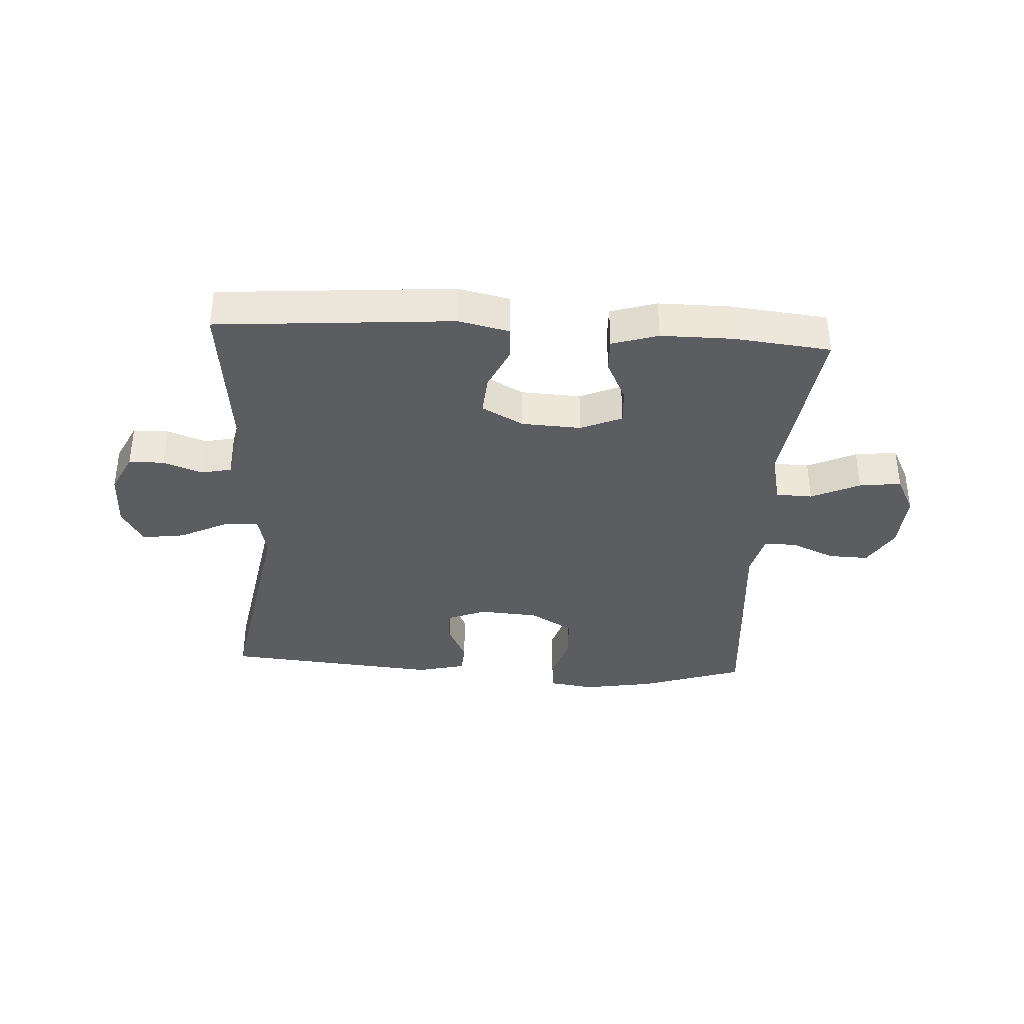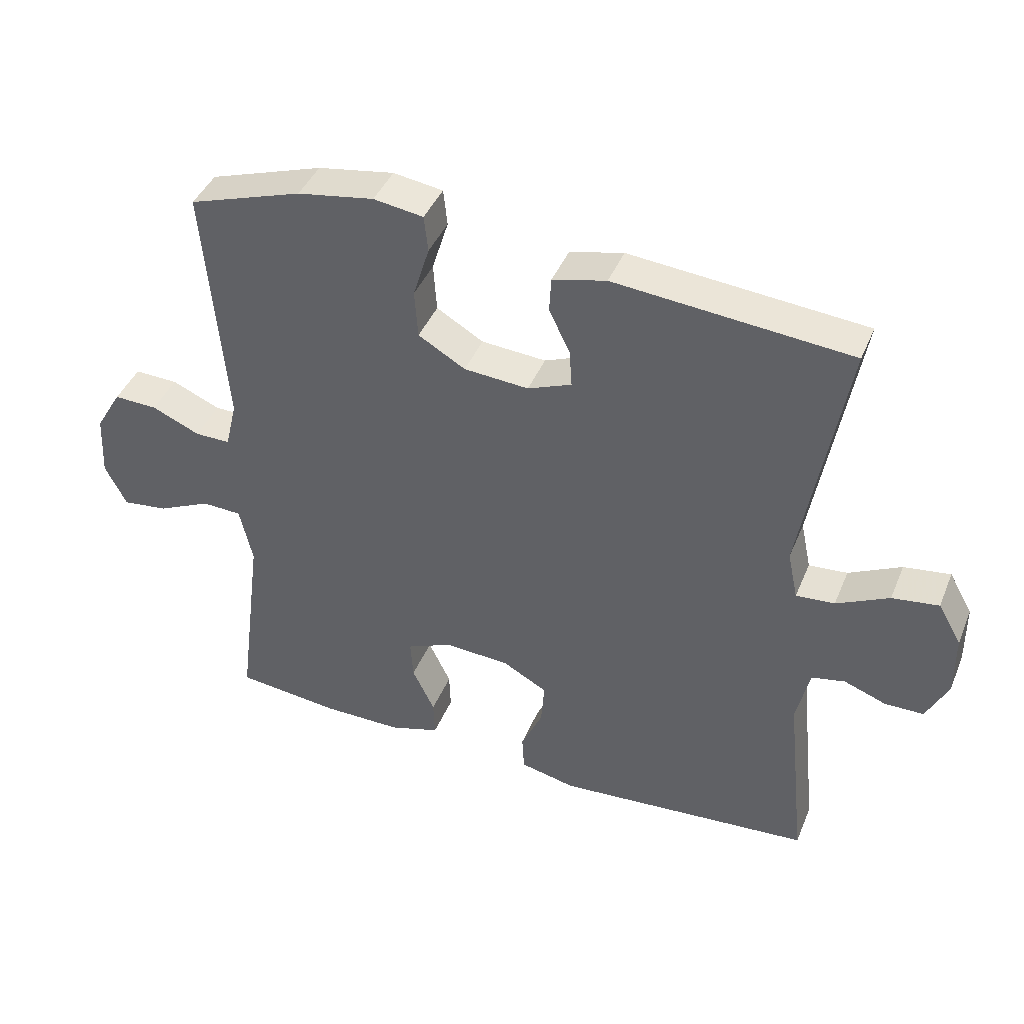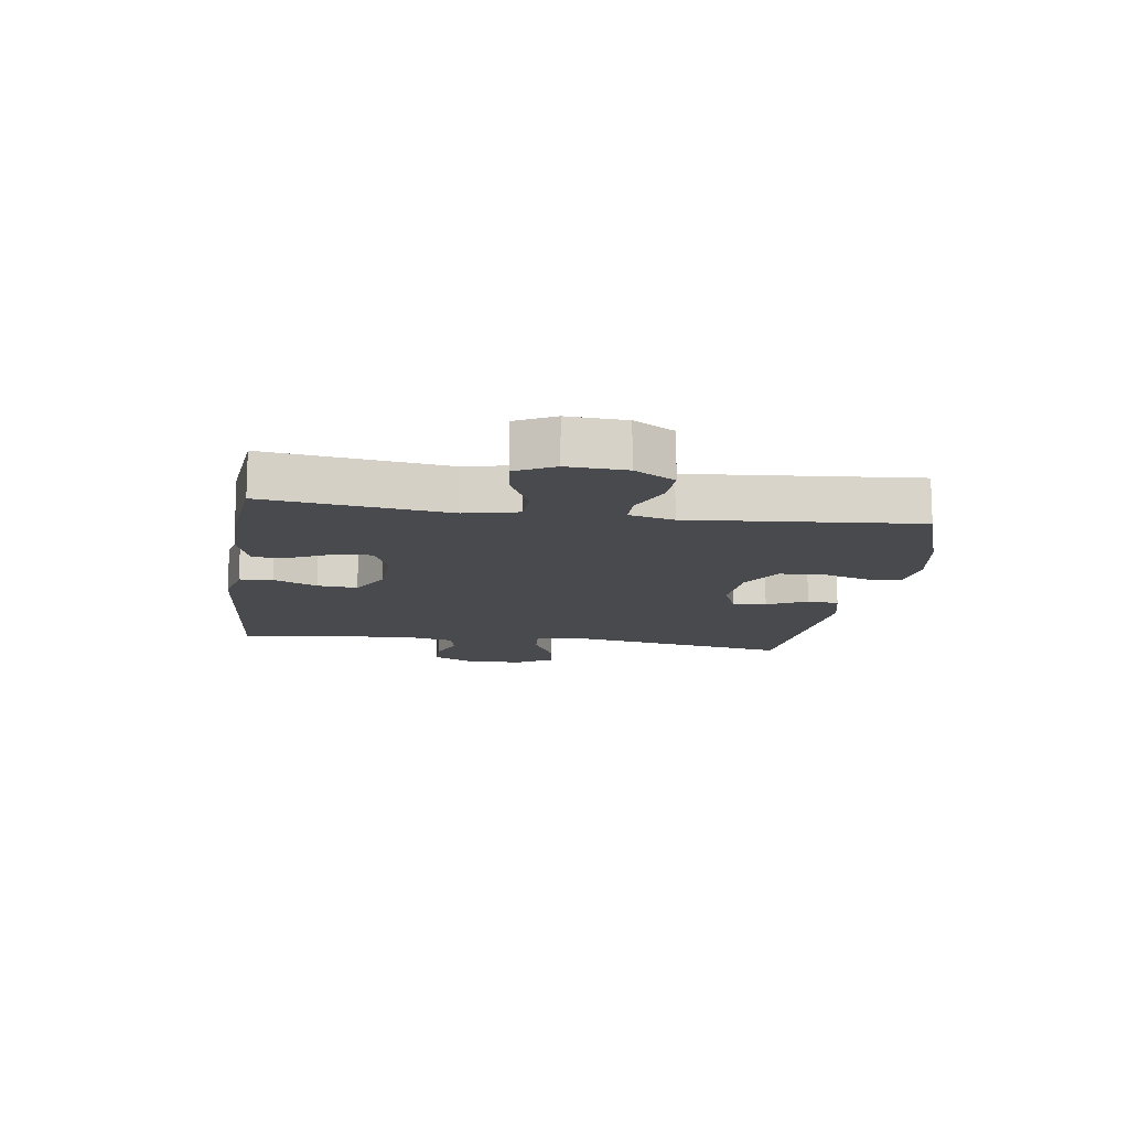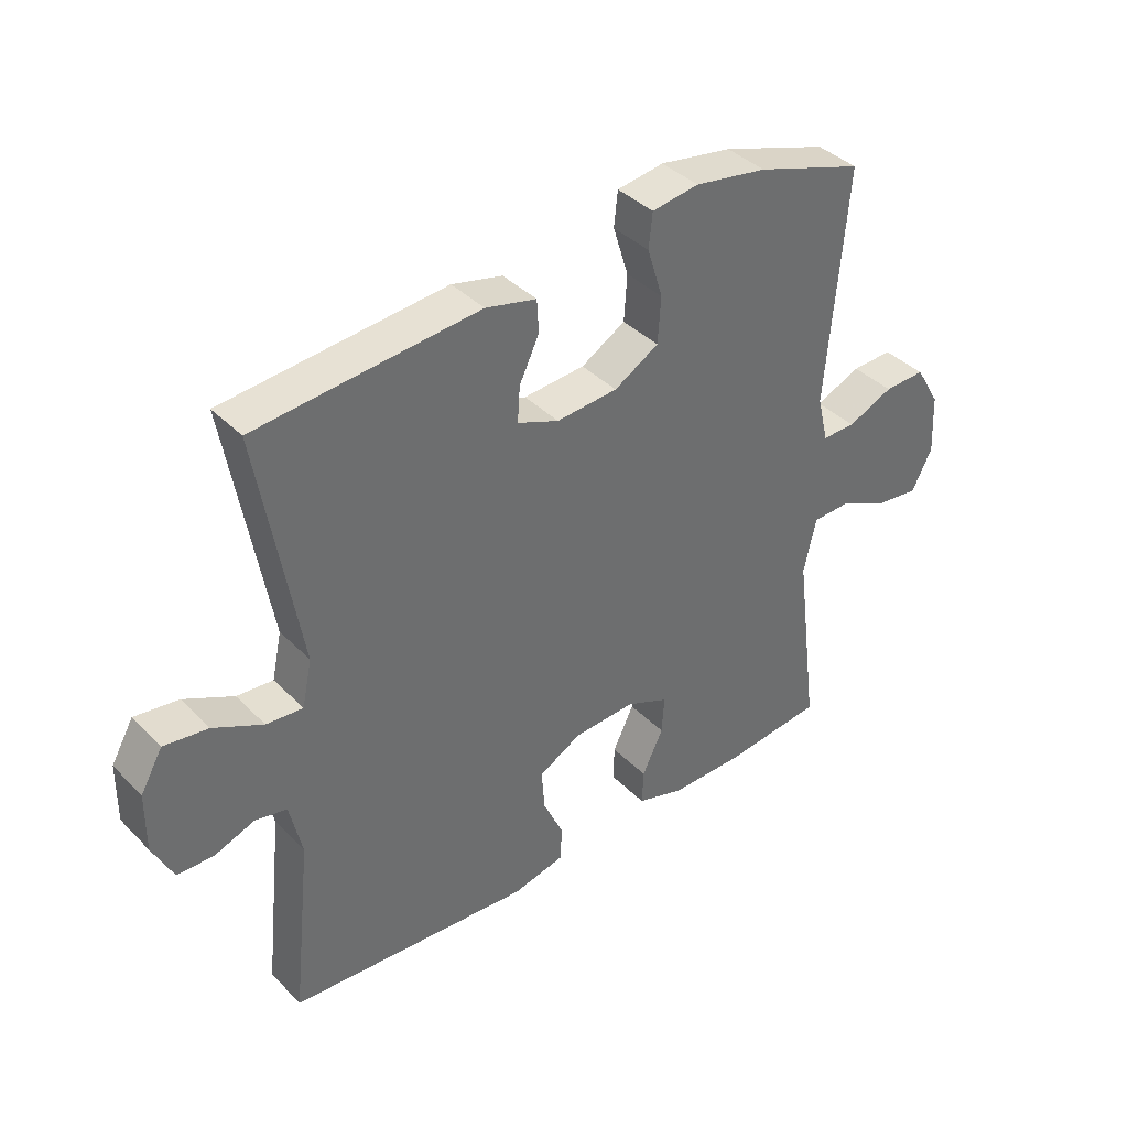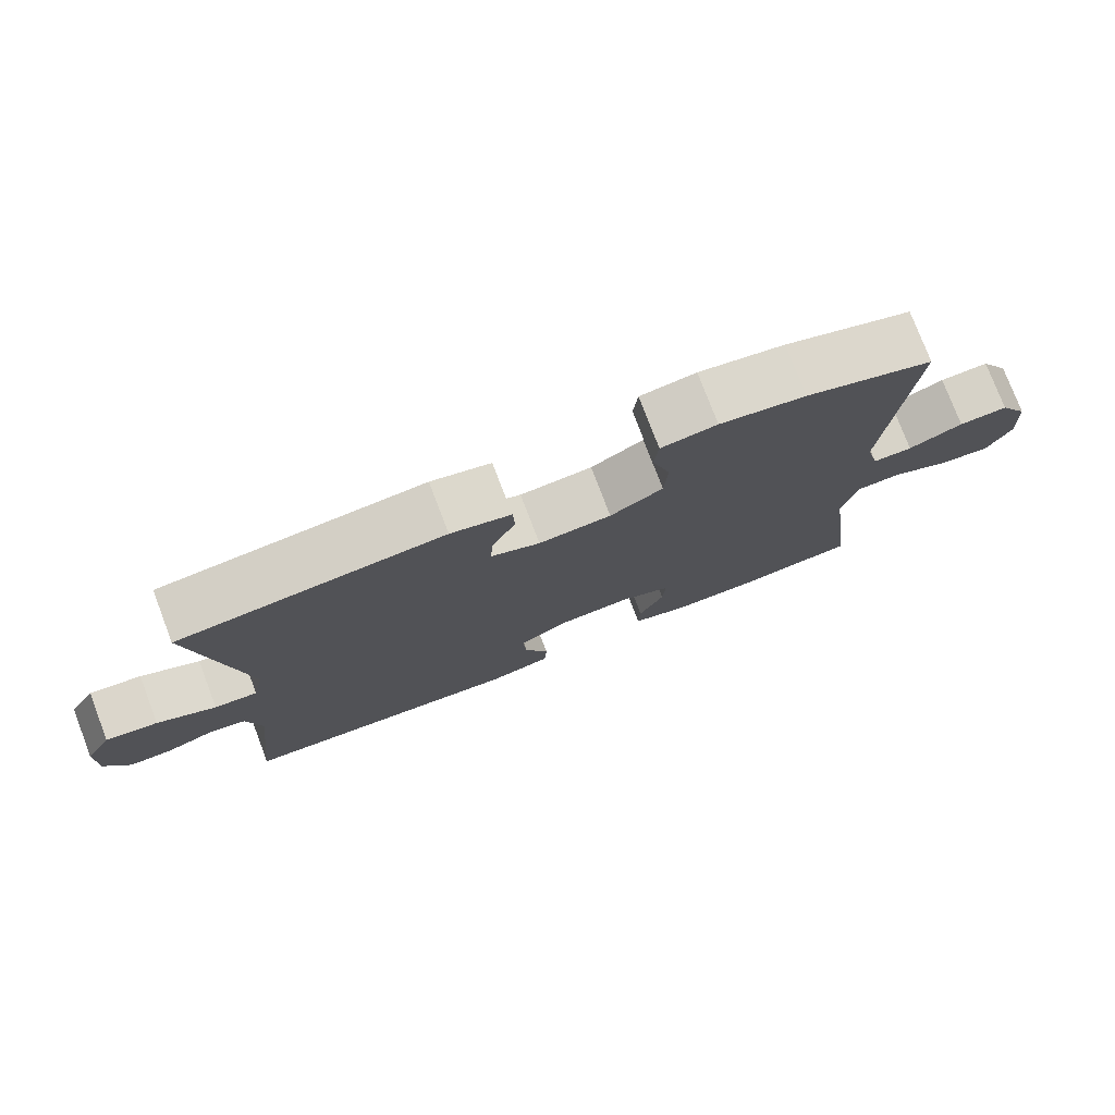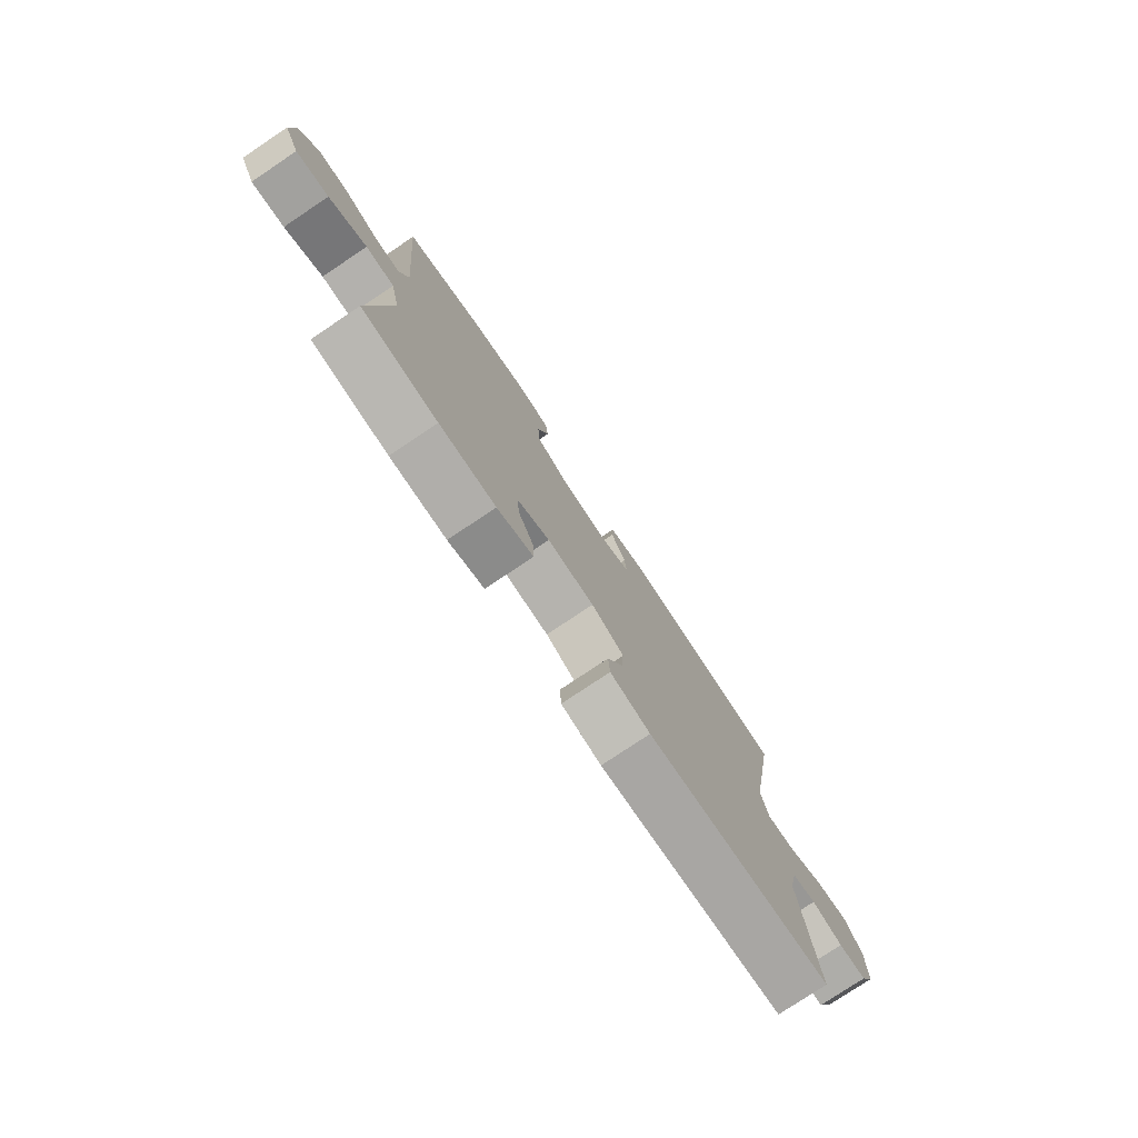
<metadata>
{"format":"obj","ext":"obj","renderer":"f3d","projection":"perspective","resolution":1024,"background":"white","views":[{"elev":-36.2,"azim":176.5,"up":"+Y"},{"elev":42.2,"azim":21.5,"up":"+Z"},{"elev":-13.2,"azim":-98.3,"up":"+Y"},{"elev":38.9,"azim":141.0,"up":"+Z"},{"elev":77.0,"azim":159.1,"up":"+Z"},{"elev":-77.9,"azim":-56.2,"up":"+Z"}]}
</metadata>
<code>
v 0.5 0.07 -0.5
v 0.106 0.07 -0.532
v 0.021 0.07 -0.513
v 0.018 0.07 -0.457
v 0.051 0.07 -0.384
v 0.056 0.07 -0.317
v -0.013 0.07 -0.279
v -0.113 0.07 -0.274
v -0.182 0.07 -0.304
v -0.178 0.07 -0.365
v -0.144 0.07 -0.436
v -0.142 0.07 -0.493
v -0.219 0.07 -0.517
v -0.339 0.07 -0.517
v -0.5 0.07 -0.5
v -0.461 0.07 -0.195
v -0.481 0.07 -0.106
v -0.542 0.07 -0.104
v -0.623 0.07 -0.142
v -0.693 0.07 -0.151
v -0.726 0.07 -0.086
v -0.721 0.07 0.012
v -0.681 0.07 0.08
v -0.614 0.07 0.078
v -0.54 0.07 0.046
v -0.486 0.07 0.046
v -0.468 0.07 0.121
v -0.5 0.07 0.5
v -0.326 0.07 0.558
v -0.209 0.07 0.578
v -0.133 0.07 0.567
v -0.127 0.07 0.511
v -0.152 0.07 0.43
v -0.147 0.07 0.356
v -0.075 0.07 0.314
v 0.024 0.07 0.307
v 0.091 0.07 0.334
v 0.087 0.07 0.391
v 0.055 0.07 0.458
v 0.058 0.07 0.511
v 0.14 0.07 0.531
v 0.5 0.07 0.5
v 0.434 0.07 0.115
v 0.45 0.07 0.04
v 0.509 0.07 0.045
v 0.589 0.07 0.085
v 0.66 0.07 0.095
v 0.696 0.07 0.032
v 0.697 0.07 -0.064
v 0.664 0.07 -0.132
v 0.605 0.07 -0.133
v 0.54 0.07 -0.109
v 0.489 0.07 -0.12
v 0.469 0.07 -0.21
v 0.5 0 -0.5
v 0.106 0 -0.532
v 0.021 0 -0.513
v 0.018 0 -0.457
v 0.051 0 -0.384
v 0.056 0 -0.317
v -0.013 0 -0.279
v -0.113 0 -0.274
v -0.182 0 -0.304
v -0.178 0 -0.365
v -0.144 0 -0.436
v -0.142 0 -0.493
v -0.219 0 -0.517
v -0.339 0 -0.517
v -0.5 0 -0.5
v -0.461 0 -0.195
v -0.481 0 -0.106
v -0.542 0 -0.104
v -0.623 0 -0.142
v -0.693 0 -0.151
v -0.726 0 -0.086
v -0.721 0 0.012
v -0.681 0 0.08
v -0.614 0 0.078
v -0.54 0 0.046
v -0.486 0 0.046
v -0.468 0 0.121
v -0.5 0 0.5
v -0.326 0 0.558
v -0.209 0 0.578
v -0.133 0 0.567
v -0.127 0 0.511
v -0.152 0 0.43
v -0.147 0 0.356
v -0.075 0 0.314
v 0.024 0 0.307
v 0.091 0 0.334
v 0.087 0 0.391
v 0.055 0 0.458
v 0.058 0 0.511
v 0.14 0 0.531
v 0.5 0 0.5
v 0.434 0 0.115
v 0.45 0 0.04
v 0.509 0 0.045
v 0.589 0 0.085
v 0.66 0 0.095
v 0.696 0 0.032
v 0.697 0 -0.064
v 0.664 0 -0.132
v 0.605 0 -0.133
v 0.54 0 -0.109
v 0.489 0 -0.12
v 0.469 0 -0.21
f 49 50 51 52
f 49 52 53
f 48 49 53
f 45 46 47 48
f 44 45 48 53
f 40 41 42 43
f 38 39 40 43
f 37 38 43 44
f 36 37 44 53
f 30 31 32 33
f 30 33 34
f 27 28 29 30
f 26 27 30 34
f 22 23 24 25
f 22 25 26
f 21 22 26
f 18 19 20 21
f 17 18 21 26
f 16 17 26 34
f 10 11 12 13
f 9 10 13 14
f 2 3 4 5
f 54 1 2 5
f 54 5 6
f 35 36 53 54
f 35 54 6 7
f 34 35 7 8
f 16 34 8 9
f 9 14 15 16
f 106 105 104 103
f 107 106 103
f 107 103 102
f 102 101 100 99
f 107 102 99 98
f 97 96 95 94
f 97 94 93 92
f 98 97 92 91
f 107 98 91 90
f 87 86 85 84
f 88 87 84
f 84 83 82 81
f 88 84 81 80
f 79 78 77 76
f 80 79 76
f 80 76 75
f 75 74 73 72
f 80 75 72 71
f 88 80 71 70
f 67 66 65 64
f 68 67 64 63
f 59 58 57 56
f 59 56 55 108
f 60 59 108
f 108 107 90 89
f 61 60 108 89
f 62 61 89 88
f 63 62 88 70
f 70 69 68 63
f 1 55 56 2
f 2 56 57 3
f 3 57 58 4
f 4 58 59 5
f 5 59 60 6
f 6 60 61 7
f 7 61 62 8
f 8 62 63 9
f 9 63 64 10
f 10 64 65 11
f 11 65 66 12
f 12 66 67 13
f 13 67 68 14
f 14 68 69 15
f 15 69 70 16
f 16 70 71 17
f 17 71 72 18
f 18 72 73 19
f 19 73 74 20
f 20 74 75 21
f 21 75 76 22
f 22 76 77 23
f 23 77 78 24
f 24 78 79 25
f 25 79 80 26
f 26 80 81 27
f 27 81 82 28
f 28 82 83 29
f 29 83 84 30
f 30 84 85 31
f 31 85 86 32
f 32 86 87 33
f 33 87 88 34
f 34 88 89 35
f 35 89 90 36
f 36 90 91 37
f 37 91 92 38
f 38 92 93 39
f 39 93 94 40
f 40 94 95 41
f 41 95 96 42
f 42 96 97 43
f 43 97 98 44
f 44 98 99 45
f 45 99 100 46
f 46 100 101 47
f 47 101 102 48
f 48 102 103 49
f 49 103 104 50
f 50 104 105 51
f 51 105 106 52
f 52 106 107 53
f 53 107 108 54
f 54 108 55 1

</code>
